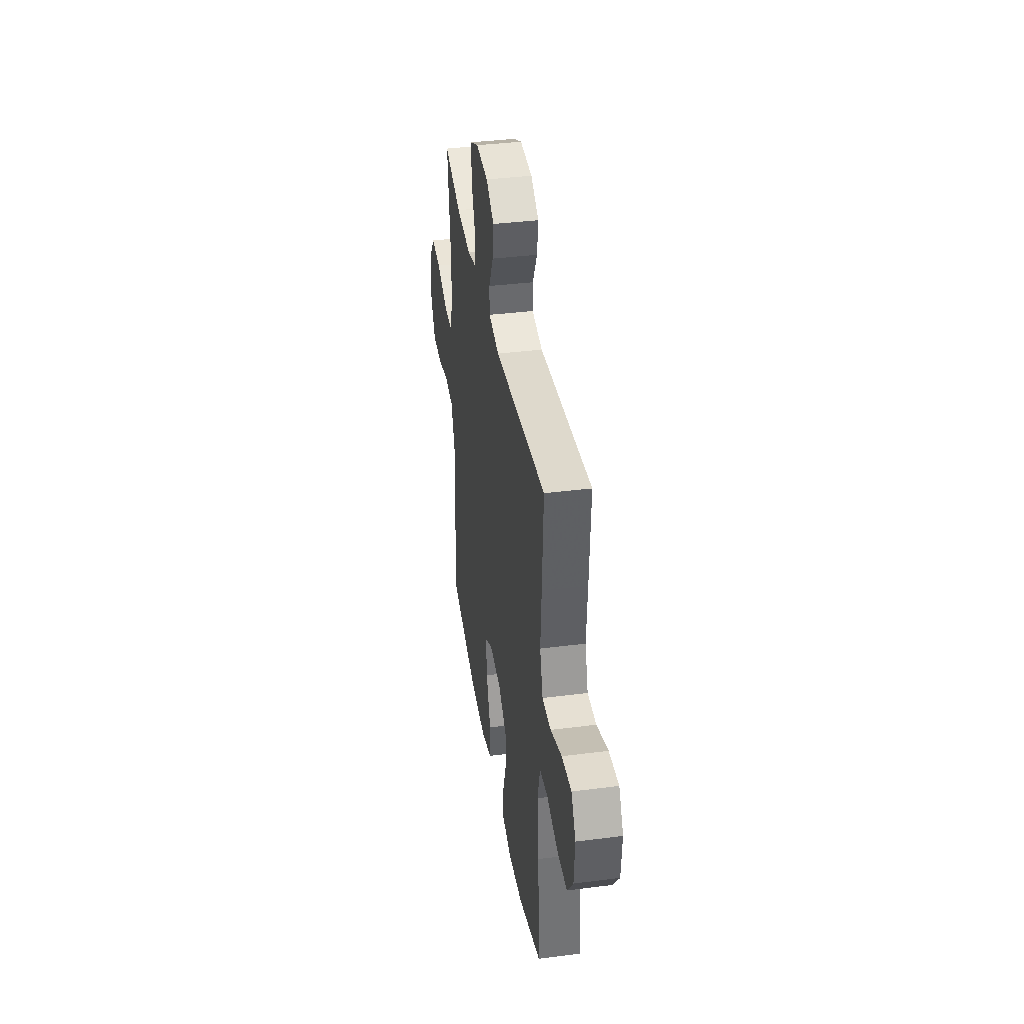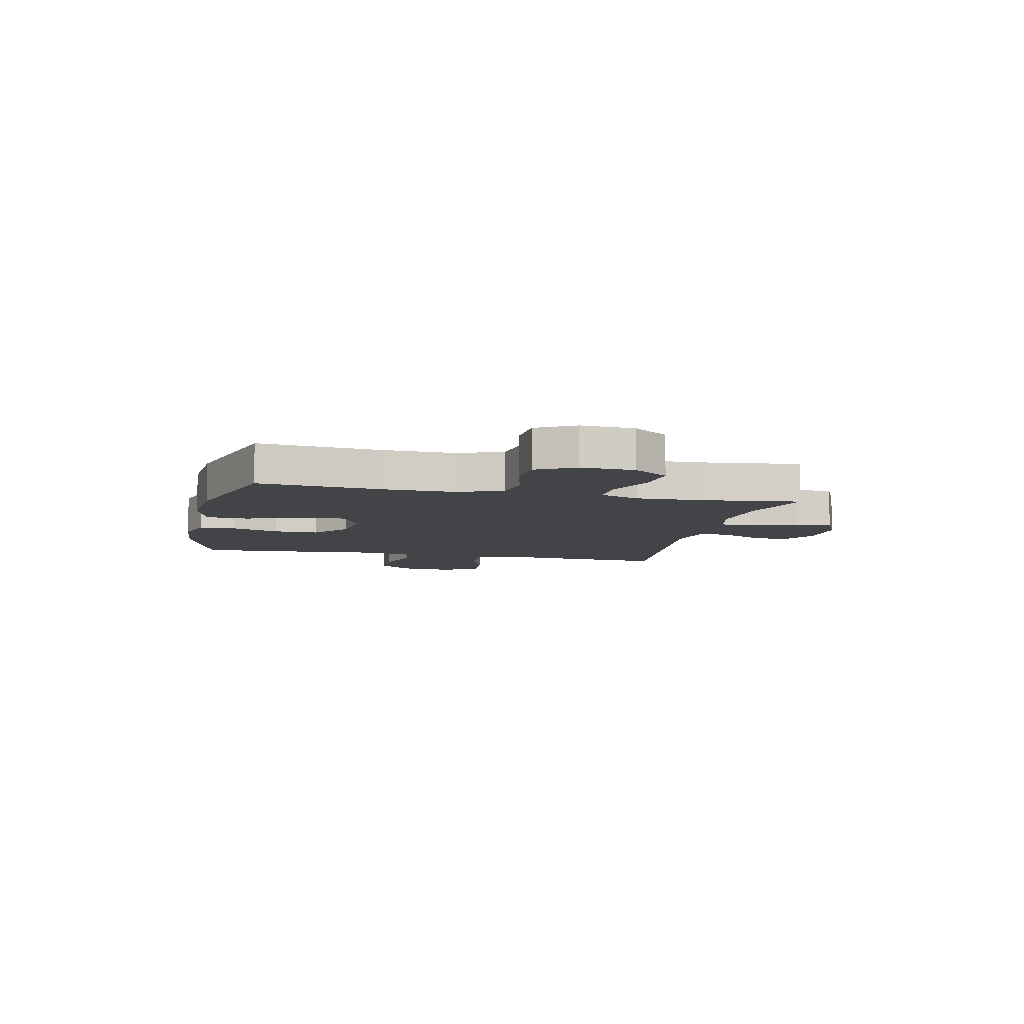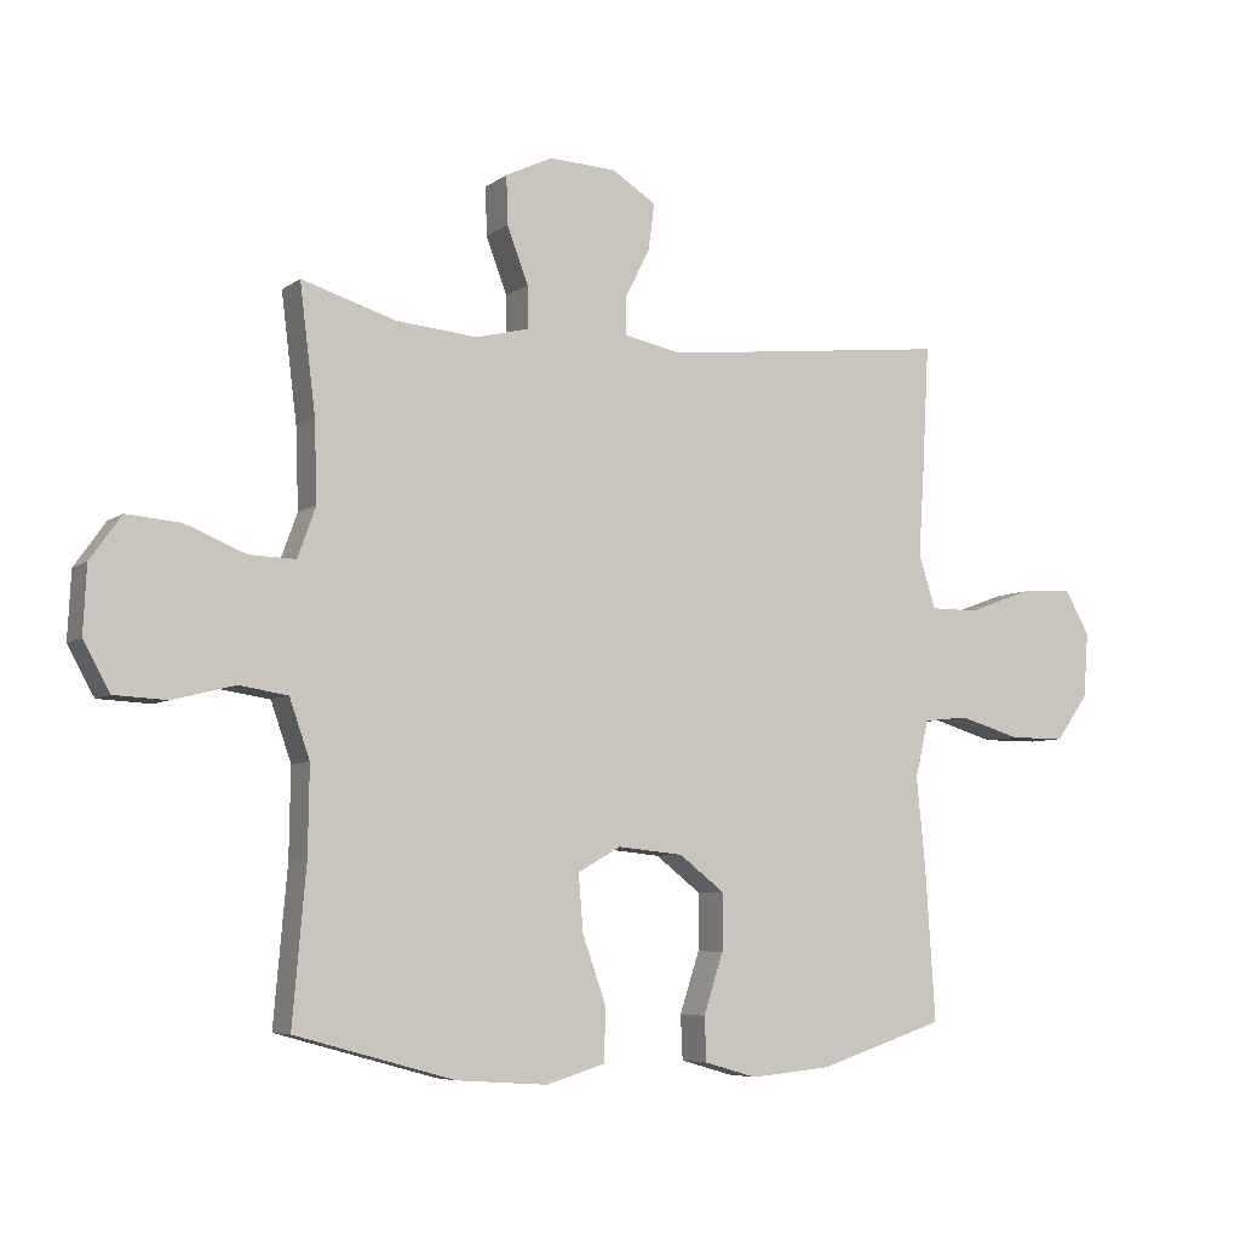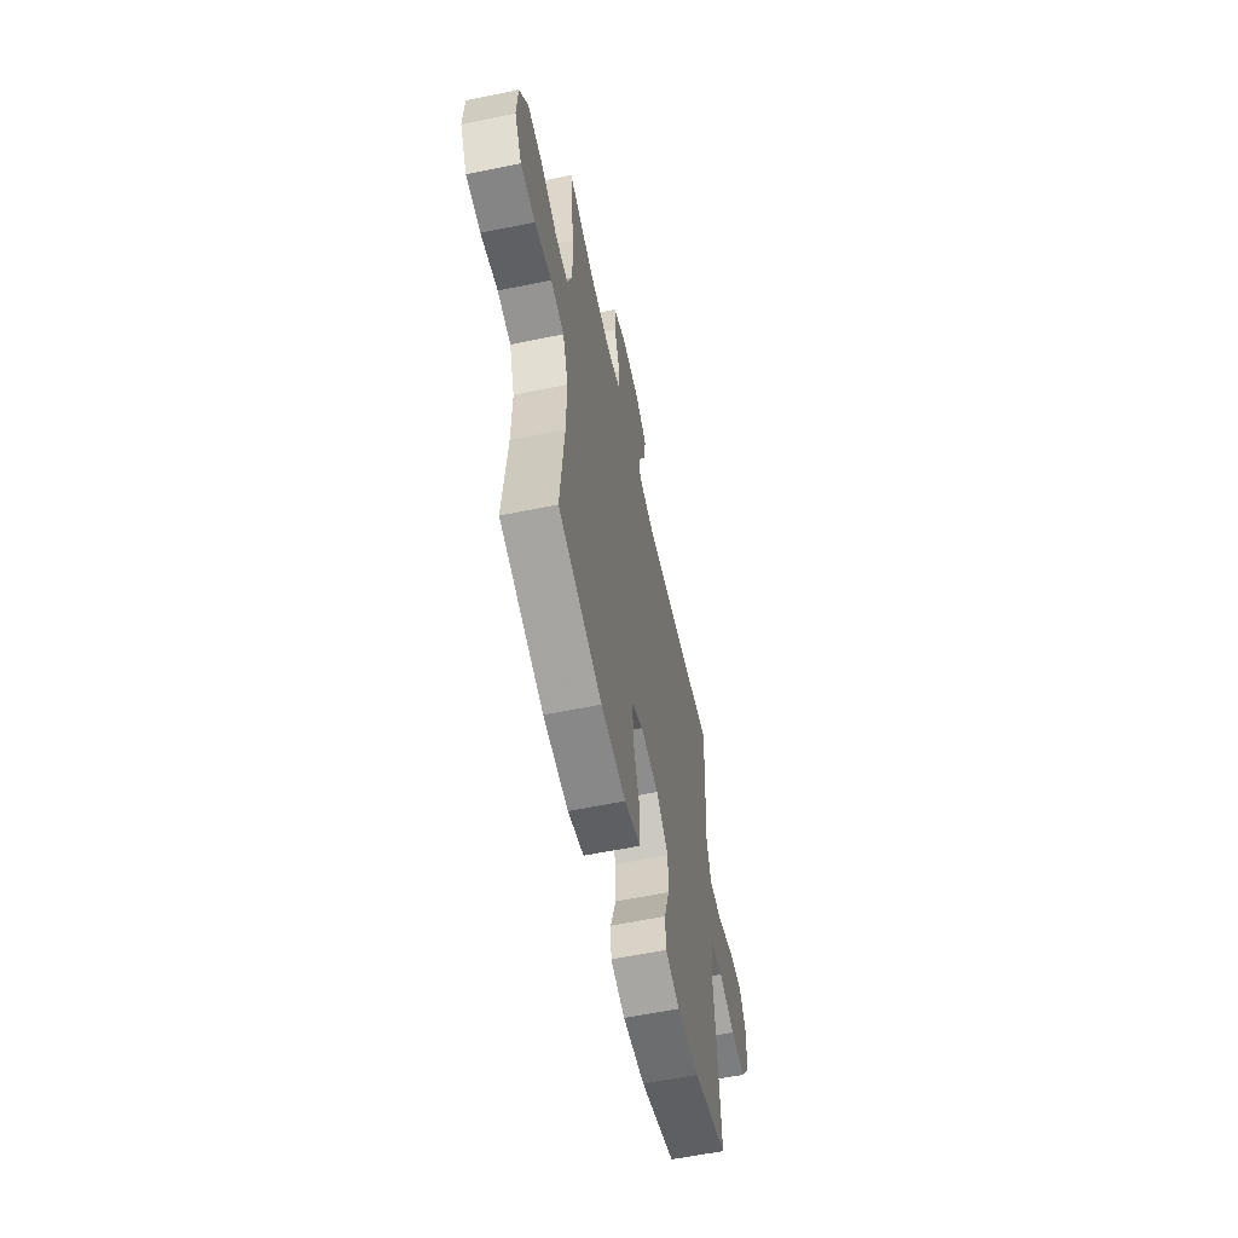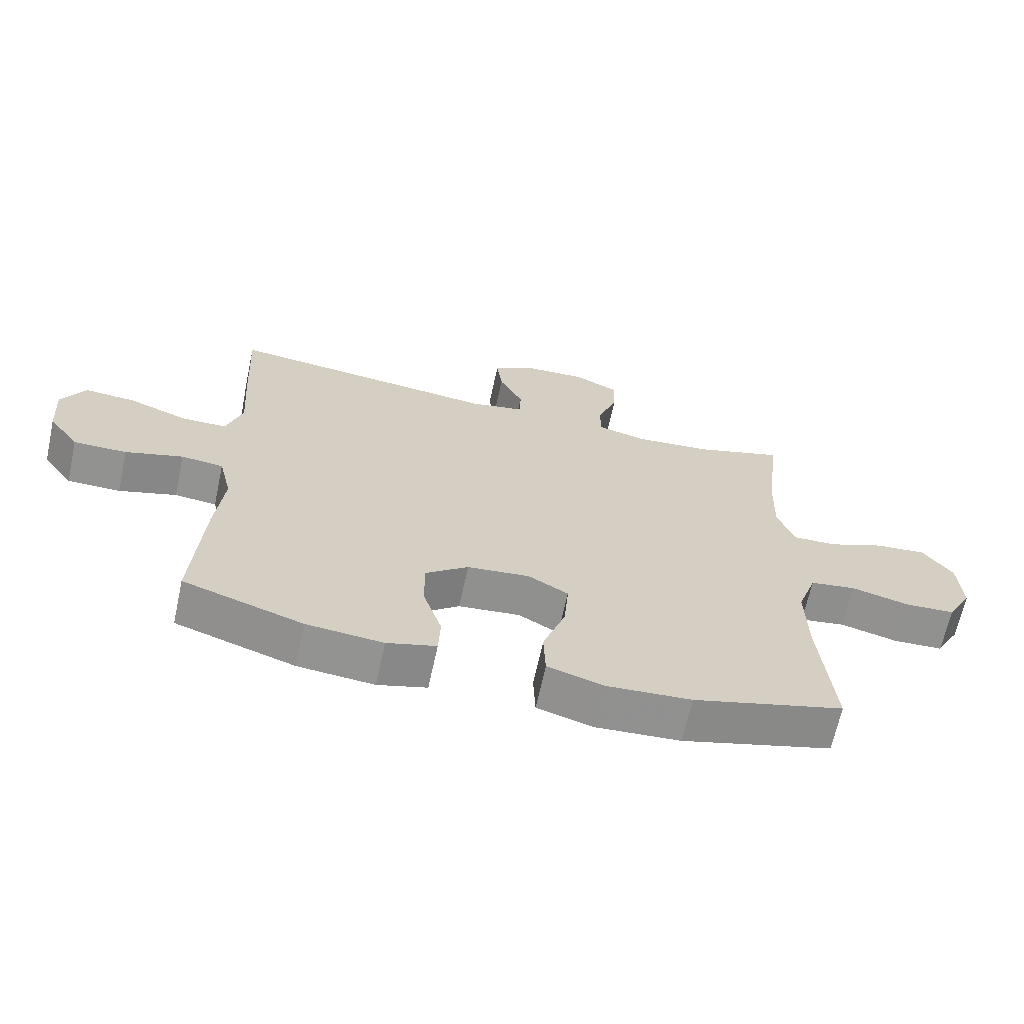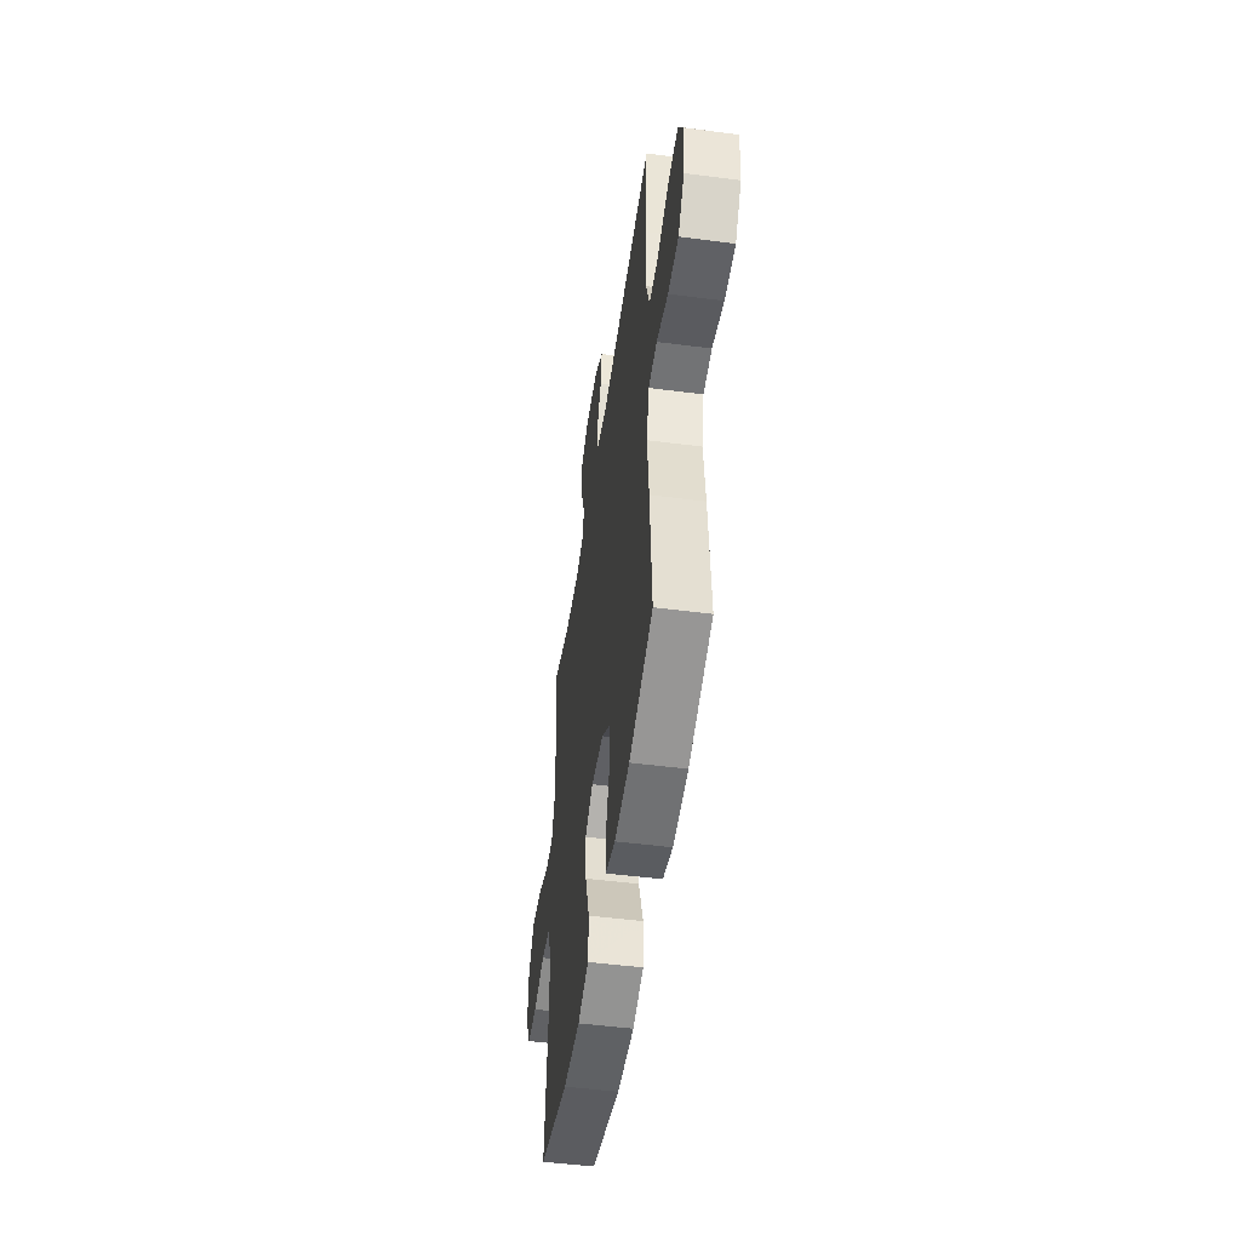
<metadata>
{"format":"obj","ext":"obj","renderer":"f3d","projection":"perspective","resolution":1024,"background":"white","views":[{"elev":38.4,"azim":80.8,"up":"+Z"},{"elev":-7.9,"azim":-102.8,"up":"+Y"},{"elev":-6.2,"azim":-27.3,"up":"+Z"},{"elev":-59.0,"azim":-78.0,"up":"+Z"},{"elev":-66.3,"azim":167.8,"up":"+Z"},{"elev":-49.8,"azim":81.8,"up":"+Z"}]}
</metadata>
<code>
v 0.5 0.07 -0.5
v 0.313 0.07 -0.561
v 0.194 0.07 -0.572
v 0.117 0.07 -0.55
v 0.114 0.07 -0.485
v 0.143 0.07 -0.396
v 0.144 0.07 -0.313
v 0.077 0.07 -0.261
v -0.02 0.07 -0.251
v -0.083 0.07 -0.287
v -0.076 0.07 -0.371
v -0.041 0.07 -0.471
v -0.044 0.07 -0.548
v -0.13 0.07 -0.574
v -0.264 0.07 -0.565
v -0.5 0.07 -0.5
v -0.48 0.07 -0.273
v -0.478 0.07 -0.145
v -0.508 0.07 -0.059
v -0.58 0.07 -0.048
v -0.671 0.07 -0.071
v -0.749 0.07 -0.067
v -0.788 0.07 0.004
v -0.783 0.07 0.102
v -0.737 0.07 0.167
v -0.657 0.07 0.16
v -0.568 0.07 0.124
v -0.5 0.07 0.122
v -0.473 0.07 0.196
v -0.477 0.07 0.315
v -0.5 0.07 0.5
v -0.361 0.07 0.457
v -0.241 0.07 0.446
v -0.164 0.07 0.465
v -0.164 0.07 0.527
v -0.195 0.07 0.609
v -0.197 0.07 0.68
v -0.128 0.07 0.713
v -0.029 0.07 0.708
v 0.036 0.07 0.667
v 0.027 0.07 0.599
v -0.01 0.07 0.525
v -0.009 0.07 0.471
v 0.077 0.07 0.454
v 0.5 0.07 0.5
v 0.49 0.07 0.31
v 0.482 0.07 0.188
v 0.507 0.07 0.109
v 0.578 0.07 0.109
v 0.67 0.07 0.143
v 0.749 0.07 0.149
v 0.786 0.07 0.084
v 0.779 0.07 -0.012
v 0.731 0.07 -0.079
v 0.648 0.07 -0.079
v 0.558 0.07 -0.052
v 0.492 0.07 -0.059
v 0.472 0.07 -0.143
v 0.485 0.07 -0.271
v 0.5 0 -0.5
v 0.313 0 -0.561
v 0.194 0 -0.572
v 0.117 0 -0.55
v 0.114 0 -0.485
v 0.143 0 -0.396
v 0.144 0 -0.313
v 0.077 0 -0.261
v -0.02 0 -0.251
v -0.083 0 -0.287
v -0.076 0 -0.371
v -0.041 0 -0.471
v -0.044 0 -0.548
v -0.13 0 -0.574
v -0.264 0 -0.565
v -0.5 0 -0.5
v -0.48 0 -0.273
v -0.478 0 -0.145
v -0.508 0 -0.059
v -0.58 0 -0.048
v -0.671 0 -0.071
v -0.749 0 -0.067
v -0.788 0 0.004
v -0.783 0 0.102
v -0.737 0 0.167
v -0.657 0 0.16
v -0.568 0 0.124
v -0.5 0 0.122
v -0.473 0 0.196
v -0.477 0 0.315
v -0.5 0 0.5
v -0.361 0 0.457
v -0.241 0 0.446
v -0.164 0 0.465
v -0.164 0 0.527
v -0.195 0 0.609
v -0.197 0 0.68
v -0.128 0 0.713
v -0.029 0 0.708
v 0.036 0 0.667
v 0.027 0 0.599
v -0.01 0 0.525
v -0.009 0 0.471
v 0.077 0 0.454
v 0.5 0 0.5
v 0.49 0 0.31
v 0.482 0 0.188
v 0.507 0 0.109
v 0.578 0 0.109
v 0.67 0 0.143
v 0.749 0 0.149
v 0.786 0 0.084
v 0.779 0 -0.012
v 0.731 0 -0.079
v 0.648 0 -0.079
v 0.558 0 -0.052
v 0.492 0 -0.059
v 0.472 0 -0.143
v 0.485 0 -0.271
f 4 5 6
f 3 4 6
f 2 3 6
f 1 2 6
f 59 1 6
f 58 59 6
f 57 58 6 7
f 54 55 56
f 53 54 56
f 52 53 56
f 51 52 56
f 50 51 56
f 49 50 56
f 48 49 56 57
f 57 7 8
f 48 57 8
f 47 48 8
f 47 8 9
f 46 47 9
f 45 46 9
f 44 45 9
f 40 41 42
f 39 40 42
f 38 39 42
f 37 38 42
f 36 37 42
f 35 36 42
f 34 35 42 43
f 44 9 10
f 43 44 10
f 34 43 10
f 33 34 10
f 30 31 32
f 33 10 11
f 32 33 11
f 30 32 11
f 29 30 11
f 25 26 27
f 24 25 27
f 23 24 27
f 22 23 27
f 21 22 27
f 20 21 27
f 19 20 27 28
f 13 14 15
f 12 13 15
f 11 12 15
f 29 11 15
f 28 29 15
f 19 28 15
f 18 19 15
f 15 16 17
f 15 17 18
f 65 64 63
f 65 63 62
f 65 62 61
f 65 61 60
f 65 60 118
f 65 118 117
f 66 65 117 116
f 115 114 113
f 115 113 112
f 115 112 111
f 115 111 110
f 115 110 109
f 115 109 108
f 116 115 108 107
f 67 66 116
f 67 116 107
f 67 107 106
f 68 67 106
f 68 106 105
f 68 105 104
f 68 104 103
f 101 100 99
f 101 99 98
f 101 98 97
f 101 97 96
f 101 96 95
f 101 95 94
f 102 101 94 93
f 69 68 103
f 69 103 102
f 69 102 93
f 69 93 92
f 91 90 89
f 70 69 92
f 70 92 91
f 70 91 89
f 70 89 88
f 86 85 84
f 86 84 83
f 86 83 82
f 86 82 81
f 86 81 80
f 86 80 79
f 87 86 79 78
f 74 73 72
f 74 72 71
f 74 71 70
f 74 70 88
f 74 88 87
f 74 87 78
f 74 78 77
f 76 75 74
f 77 76 74
f 1 60 61 2
f 2 61 62 3
f 3 62 63 4
f 4 63 64 5
f 5 64 65 6
f 6 65 66 7
f 7 66 67 8
f 8 67 68 9
f 9 68 69 10
f 10 69 70 11
f 11 70 71 12
f 12 71 72 13
f 13 72 73 14
f 14 73 74 15
f 15 74 75 16
f 16 75 76 17
f 17 76 77 18
f 18 77 78 19
f 19 78 79 20
f 20 79 80 21
f 21 80 81 22
f 22 81 82 23
f 23 82 83 24
f 24 83 84 25
f 25 84 85 26
f 26 85 86 27
f 27 86 87 28
f 28 87 88 29
f 29 88 89 30
f 30 89 90 31
f 31 90 91 32
f 32 91 92 33
f 33 92 93 34
f 34 93 94 35
f 35 94 95 36
f 36 95 96 37
f 37 96 97 38
f 38 97 98 39
f 39 98 99 40
f 40 99 100 41
f 41 100 101 42
f 42 101 102 43
f 43 102 103 44
f 44 103 104 45
f 45 104 105 46
f 46 105 106 47
f 47 106 107 48
f 48 107 108 49
f 49 108 109 50
f 50 109 110 51
f 51 110 111 52
f 52 111 112 53
f 53 112 113 54
f 54 113 114 55
f 55 114 115 56
f 56 115 116 57
f 57 116 117 58
f 58 117 118 59
f 59 118 60 1

</code>
